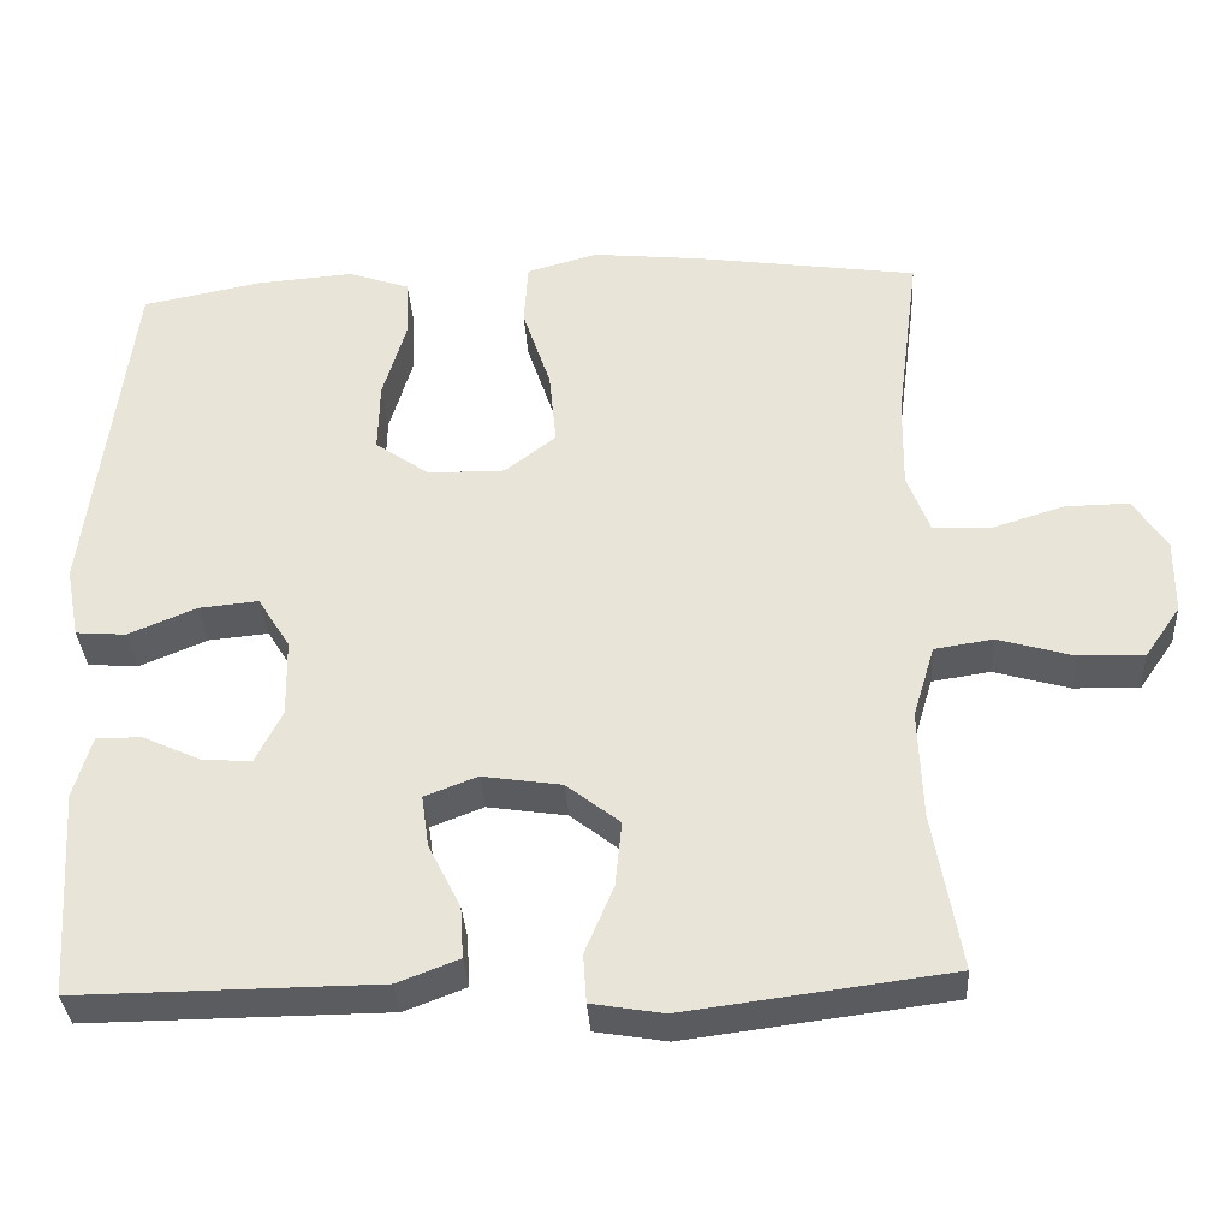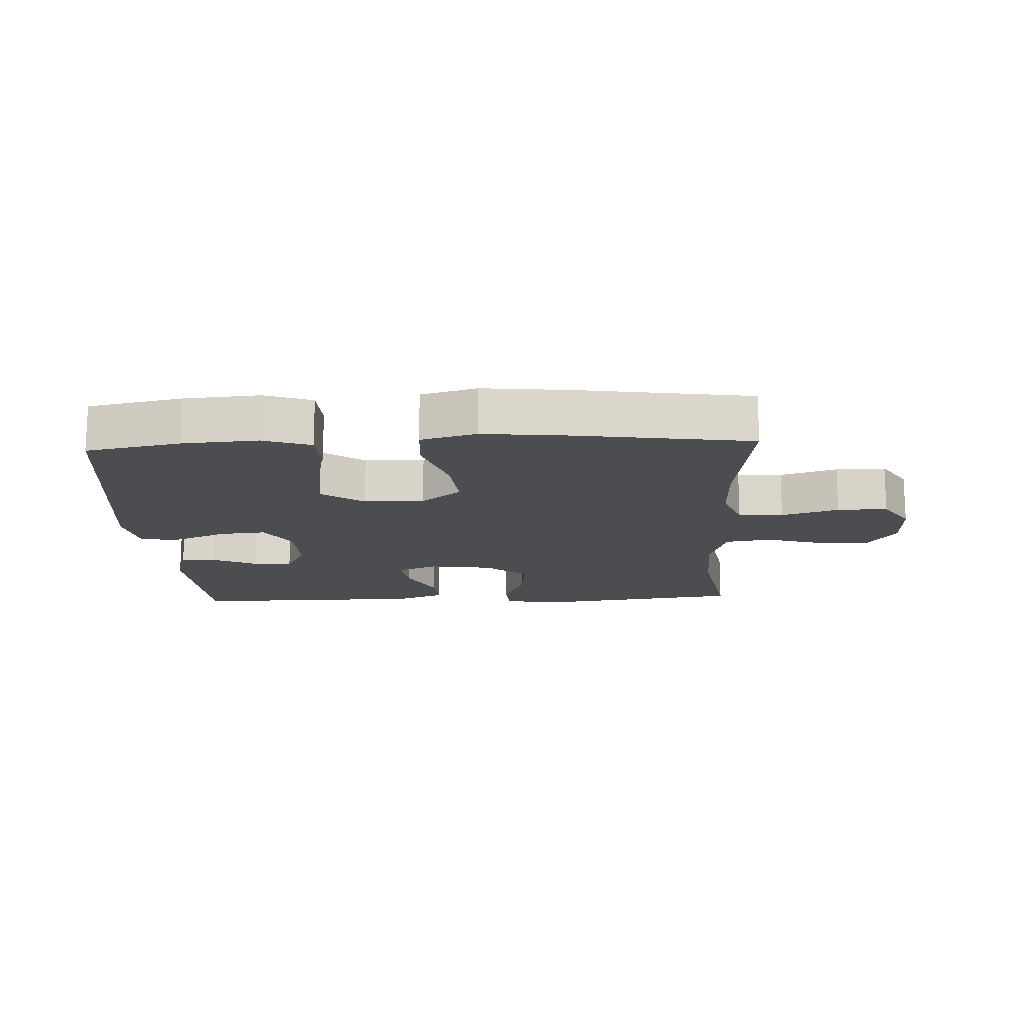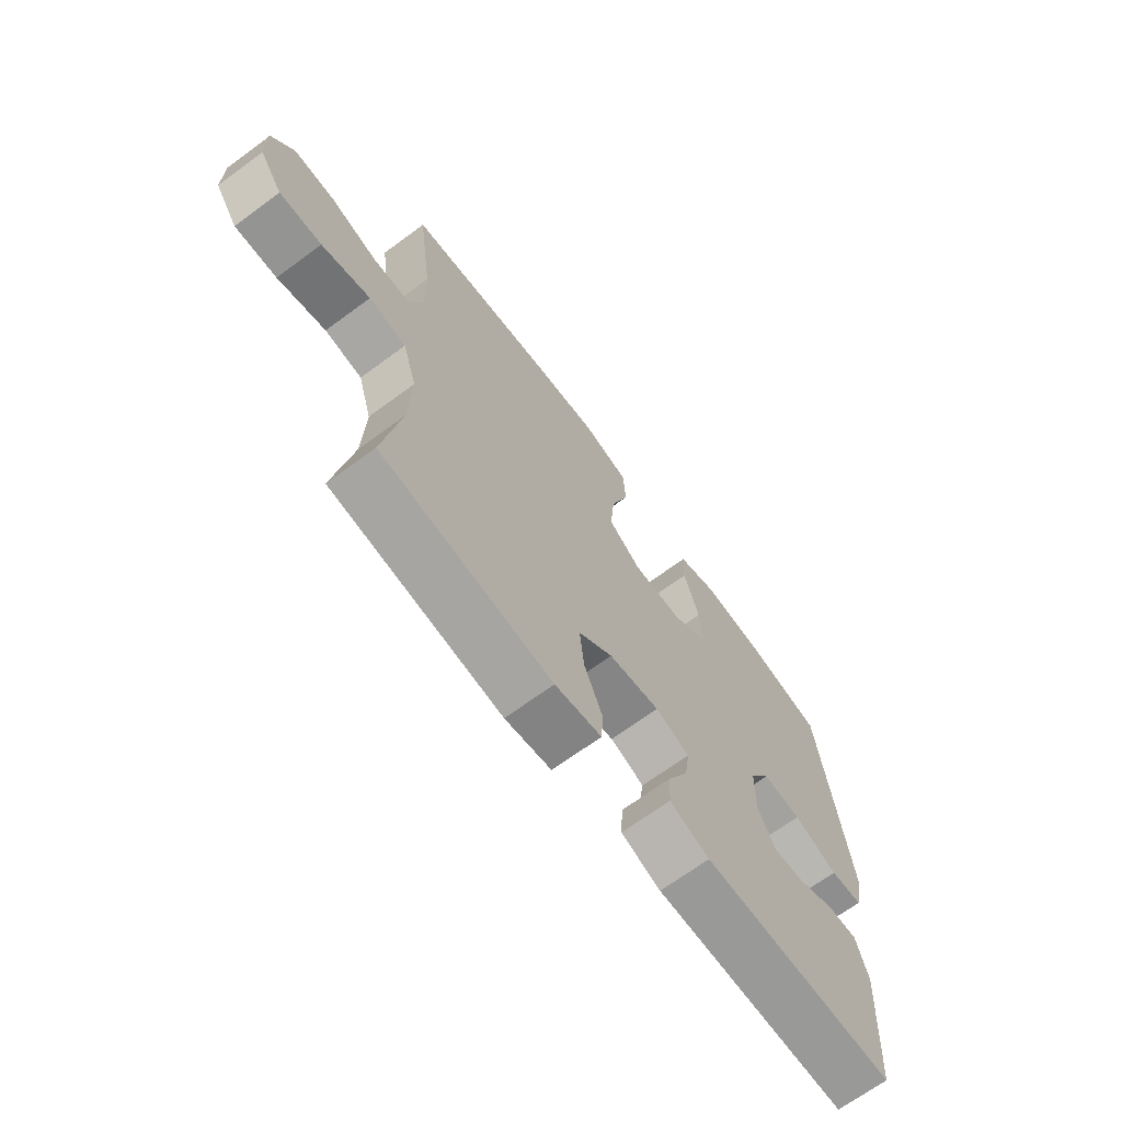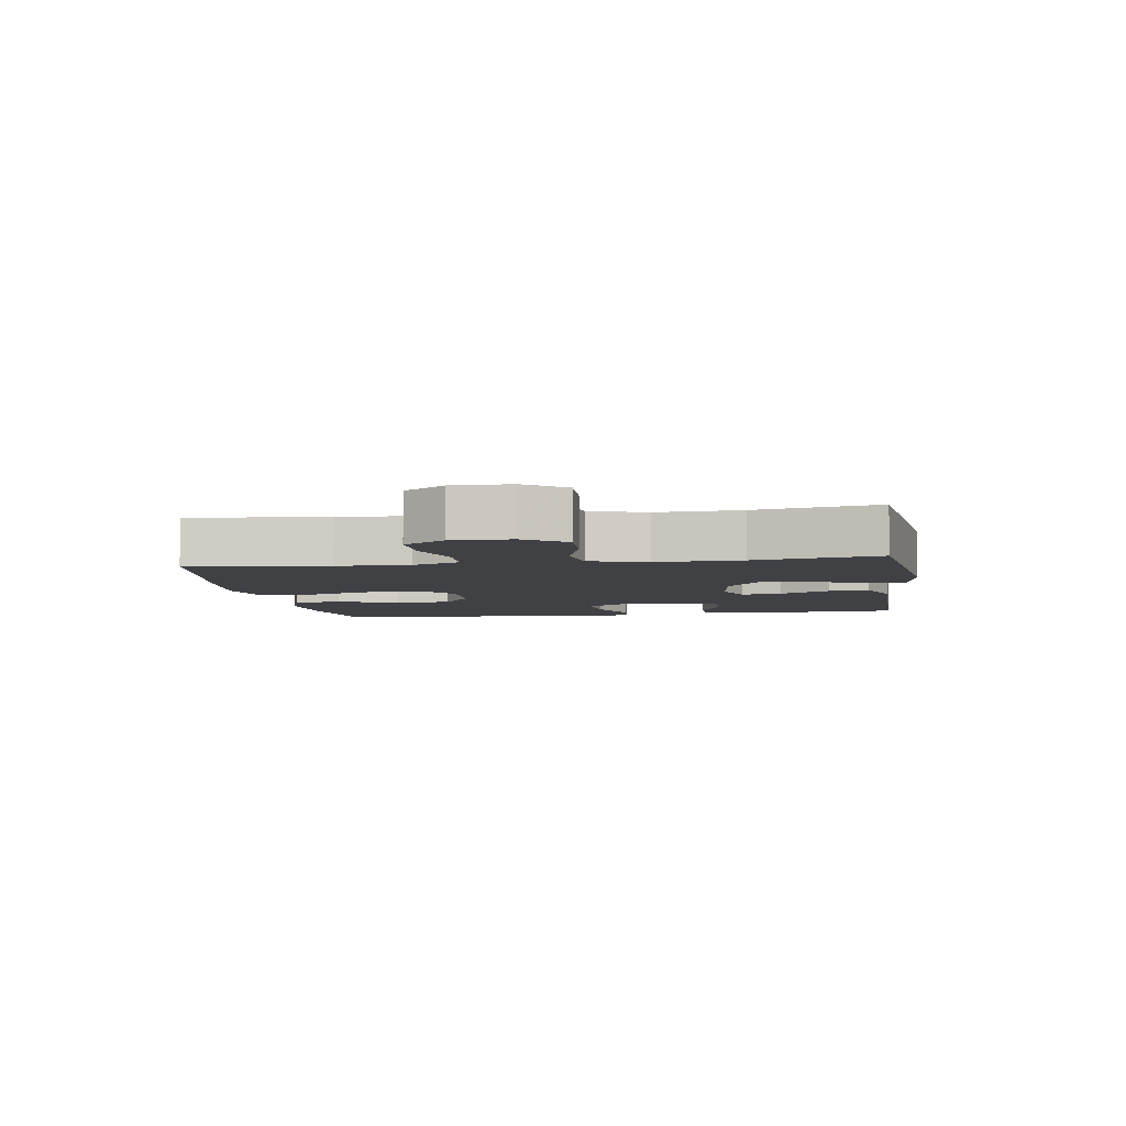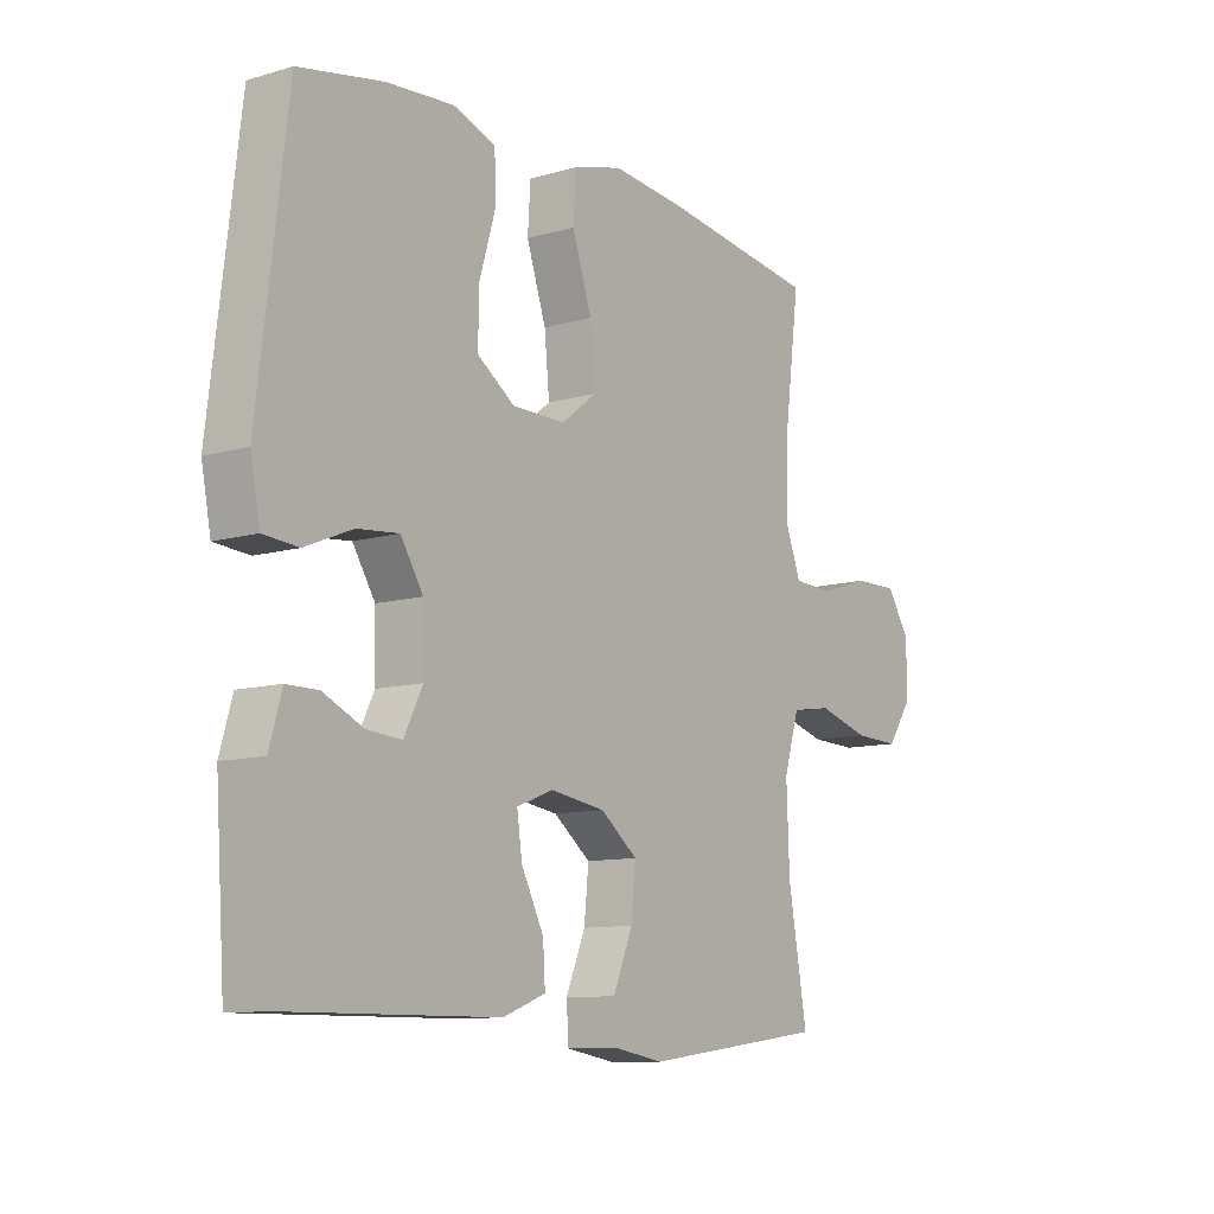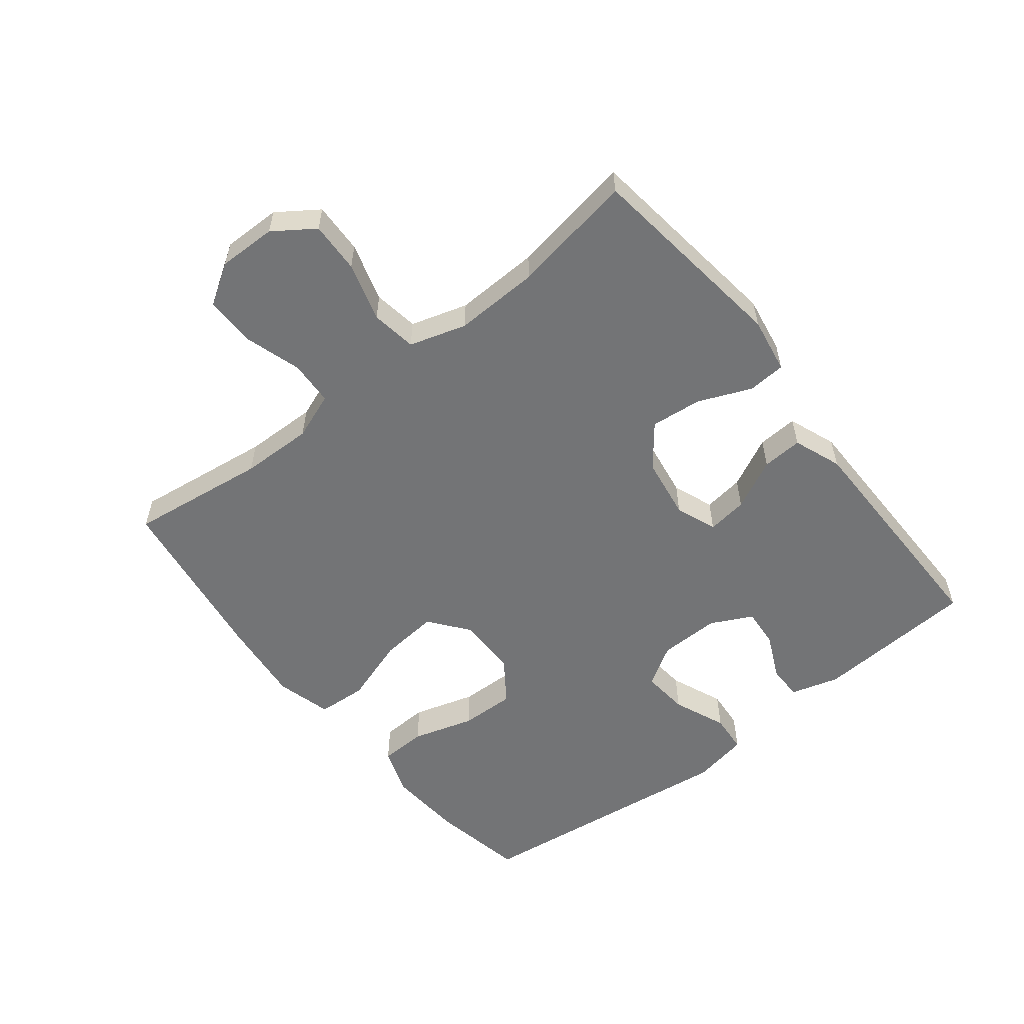
<metadata>
{"format":"obj","ext":"obj","renderer":"f3d","projection":"perspective","resolution":1024,"background":"white","views":[{"elev":-34.3,"azim":3.5,"up":"+Z"},{"elev":-15.6,"azim":2.7,"up":"+Y"},{"elev":-68.5,"azim":126.4,"up":"+Z"},{"elev":-5.6,"azim":98.6,"up":"+Y"},{"elev":-10.3,"azim":-53.7,"up":"+Z"},{"elev":-56.2,"azim":128.2,"up":"+Y"}]}
</metadata>
<code>
v -0.5 0.07 -0.5
v -0.517 0.07 -0.244
v -0.495 0.07 -0.167
v -0.439 0.07 -0.167
v -0.368 0.07 -0.2
v -0.306 0.07 -0.205
v -0.273 0.07 -0.139
v -0.275 0.07 -0.043
v -0.315 0.07 0.021
v -0.389 0.07 0.014
v -0.473 0.07 -0.021
v -0.535 0.07 -0.016
v -0.552 0.07 0.072
v -0.5 0.07 0.5
v -0.351 0.07 0.529
v -0.232 0.07 0.538
v -0.156 0.07 0.512
v -0.153 0.07 0.438
v -0.182 0.07 0.34
v -0.184 0.07 0.253
v -0.117 0.07 0.206
v -0.022 0.07 0.205
v 0.041 0.07 0.254
v 0.032 0.07 0.347
v -0.003 0.07 0.452
v 0.002 0.07 0.53
v 0.09 0.07 0.554
v 0.225 0.07 0.54
v 0.5 0.07 0.5
v 0.472 0.07 0.282
v 0.47 0.07 0.168
v 0.498 0.07 0.094
v 0.569 0.07 0.091
v 0.659 0.07 0.119
v 0.738 0.07 0.12
v 0.779 0.07 0.056
v 0.778 0.07 -0.036
v 0.734 0.07 -0.1
v 0.653 0.07 -0.097
v 0.56 0.07 -0.07
v 0.488 0.07 -0.081
v 0.461 0.07 -0.171
v 0.466 0.07 -0.305
v 0.5 0.07 -0.5
v 0.173 0.07 -0.542
v 0.084 0.07 -0.527
v 0.08 0.07 -0.467
v 0.115 0.07 -0.383
v 0.123 0.07 -0.302
v 0.057 0.07 -0.25
v -0.041 0.07 -0.235
v -0.106 0.07 -0.26
v -0.097 0.07 -0.324
v -0.057 0.07 -0.404
v -0.053 0.07 -0.468
v -0.129 0.07 -0.497
v -0.252 0.07 -0.498
v -0.5 0 -0.5
v -0.517 0 -0.244
v -0.495 0 -0.167
v -0.439 0 -0.167
v -0.368 0 -0.2
v -0.306 0 -0.205
v -0.273 0 -0.139
v -0.275 0 -0.043
v -0.315 0 0.021
v -0.389 0 0.014
v -0.473 0 -0.021
v -0.535 0 -0.016
v -0.552 0 0.072
v -0.5 0 0.5
v -0.351 0 0.529
v -0.232 0 0.538
v -0.156 0 0.512
v -0.153 0 0.438
v -0.182 0 0.34
v -0.184 0 0.253
v -0.117 0 0.206
v -0.022 0 0.205
v 0.041 0 0.254
v 0.032 0 0.347
v -0.003 0 0.452
v 0.002 0 0.53
v 0.09 0 0.554
v 0.225 0 0.54
v 0.5 0 0.5
v 0.472 0 0.282
v 0.47 0 0.168
v 0.498 0 0.094
v 0.569 0 0.091
v 0.659 0 0.119
v 0.738 0 0.12
v 0.779 0 0.056
v 0.778 0 -0.036
v 0.734 0 -0.1
v 0.653 0 -0.097
v 0.56 0 -0.07
v 0.488 0 -0.081
v 0.461 0 -0.171
v 0.466 0 -0.305
v 0.5 0 -0.5
v 0.173 0 -0.542
v 0.084 0 -0.527
v 0.08 0 -0.467
v 0.115 0 -0.383
v 0.123 0 -0.302
v 0.057 0 -0.25
v -0.041 0 -0.235
v -0.106 0 -0.26
v -0.097 0 -0.324
v -0.057 0 -0.404
v -0.053 0 -0.468
v -0.129 0 -0.497
v -0.252 0 -0.498
f 1 2 3
f 57 1 3
f 56 57 3
f 55 56 3
f 54 55 3
f 53 54 3
f 46 47 48
f 45 46 48
f 44 45 48
f 43 44 48
f 42 43 48 49
f 41 42 49 50
f 38 39 40
f 37 38 40
f 36 37 40
f 35 36 40
f 34 35 40
f 33 34 40
f 32 33 40 41
f 41 50 51
f 32 41 51
f 31 32 51
f 28 29 30
f 27 28 30
f 26 27 30
f 25 26 30
f 24 25 30
f 23 24 30 31
f 17 18 19
f 16 17 19
f 15 16 19
f 14 15 19
f 13 14 19
f 12 13 19
f 11 12 19
f 10 11 19
f 9 10 19 20
f 8 9 20 21
f 3 4 5
f 53 3 5
f 52 53 5 6
f 52 6 7
f 51 52 7
f 31 51 7
f 23 31 7
f 22 23 7
f 7 8 21 22
f 60 59 58
f 60 58 114
f 60 114 113
f 60 113 112
f 60 112 111
f 60 111 110
f 105 104 103
f 105 103 102
f 105 102 101
f 105 101 100
f 106 105 100 99
f 107 106 99 98
f 97 96 95
f 97 95 94
f 97 94 93
f 97 93 92
f 97 92 91
f 97 91 90
f 98 97 90 89
f 108 107 98
f 108 98 89
f 108 89 88
f 87 86 85
f 87 85 84
f 87 84 83
f 87 83 82
f 87 82 81
f 88 87 81 80
f 76 75 74
f 76 74 73
f 76 73 72
f 76 72 71
f 76 71 70
f 76 70 69
f 76 69 68
f 76 68 67
f 77 76 67 66
f 78 77 66 65
f 62 61 60
f 62 60 110
f 63 62 110 109
f 64 63 109
f 64 109 108
f 64 108 88
f 64 88 80
f 64 80 79
f 79 78 65 64
f 1 58 59 2
f 2 59 60 3
f 3 60 61 4
f 4 61 62 5
f 5 62 63 6
f 6 63 64 7
f 7 64 65 8
f 8 65 66 9
f 9 66 67 10
f 10 67 68 11
f 11 68 69 12
f 12 69 70 13
f 13 70 71 14
f 14 71 72 15
f 15 72 73 16
f 16 73 74 17
f 17 74 75 18
f 18 75 76 19
f 19 76 77 20
f 20 77 78 21
f 21 78 79 22
f 22 79 80 23
f 23 80 81 24
f 24 81 82 25
f 25 82 83 26
f 26 83 84 27
f 27 84 85 28
f 28 85 86 29
f 29 86 87 30
f 30 87 88 31
f 31 88 89 32
f 32 89 90 33
f 33 90 91 34
f 34 91 92 35
f 35 92 93 36
f 36 93 94 37
f 37 94 95 38
f 38 95 96 39
f 39 96 97 40
f 40 97 98 41
f 41 98 99 42
f 42 99 100 43
f 43 100 101 44
f 44 101 102 45
f 45 102 103 46
f 46 103 104 47
f 47 104 105 48
f 48 105 106 49
f 49 106 107 50
f 50 107 108 51
f 51 108 109 52
f 52 109 110 53
f 53 110 111 54
f 54 111 112 55
f 55 112 113 56
f 56 113 114 57
f 57 114 58 1

</code>
